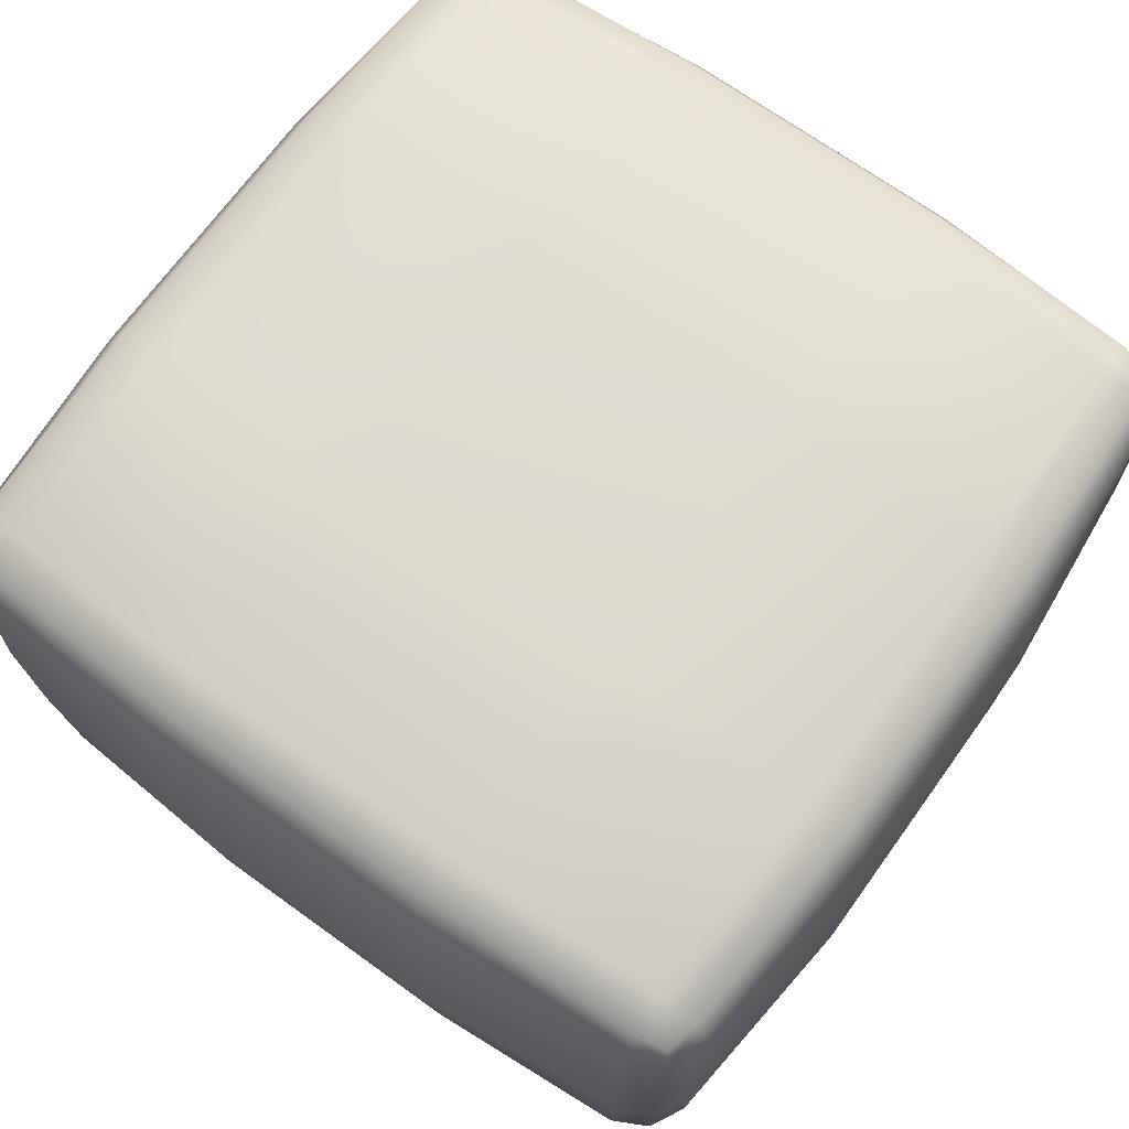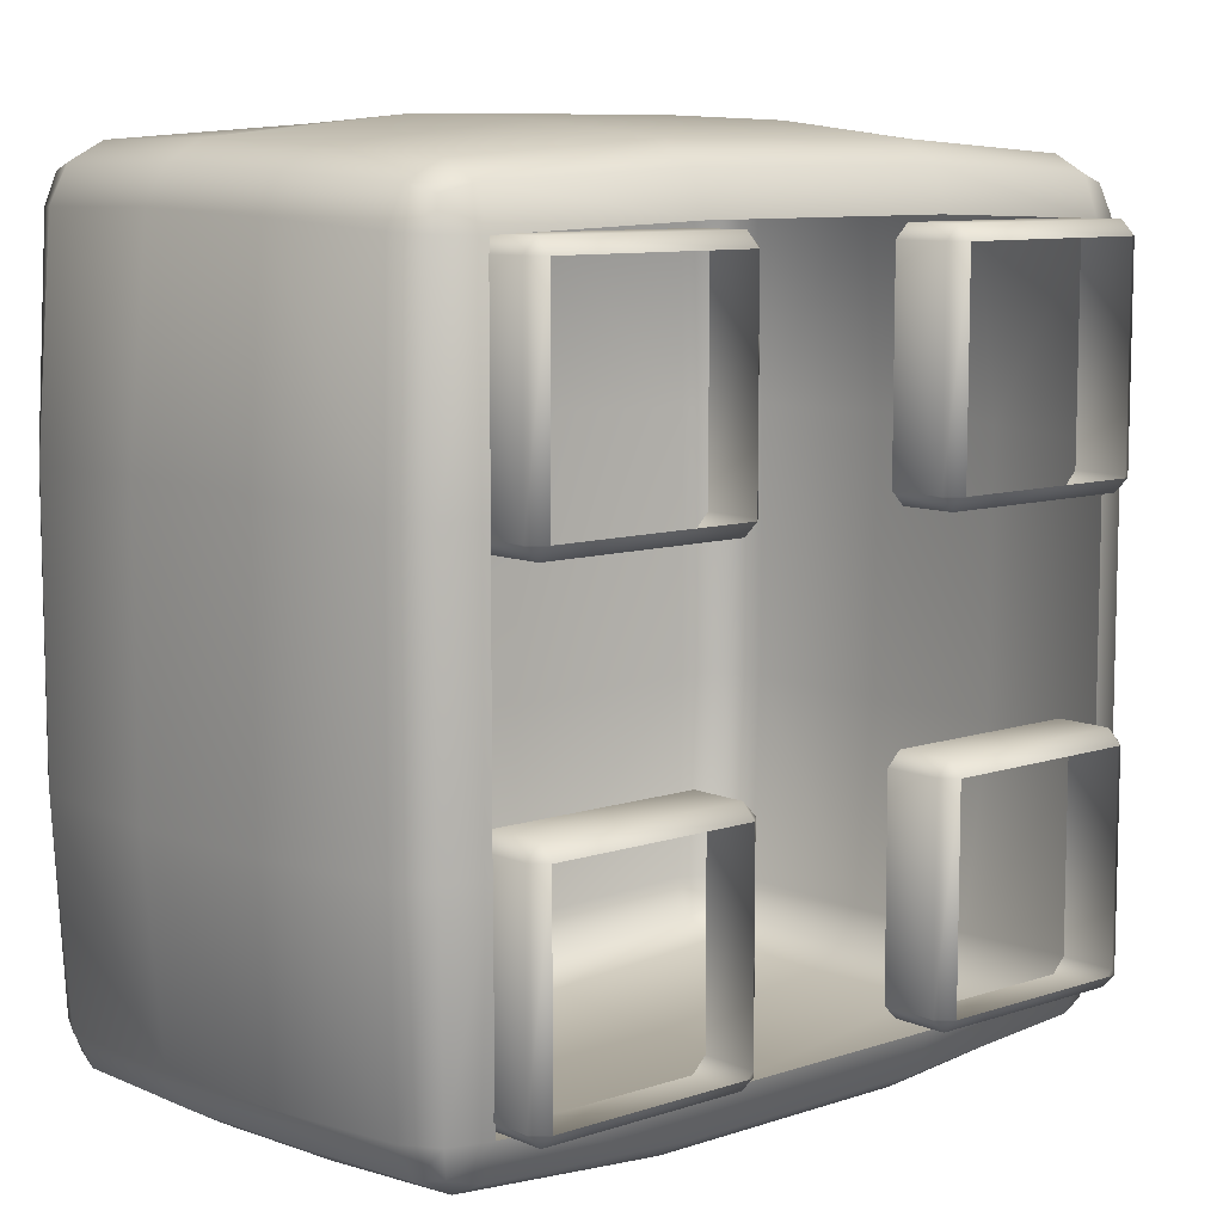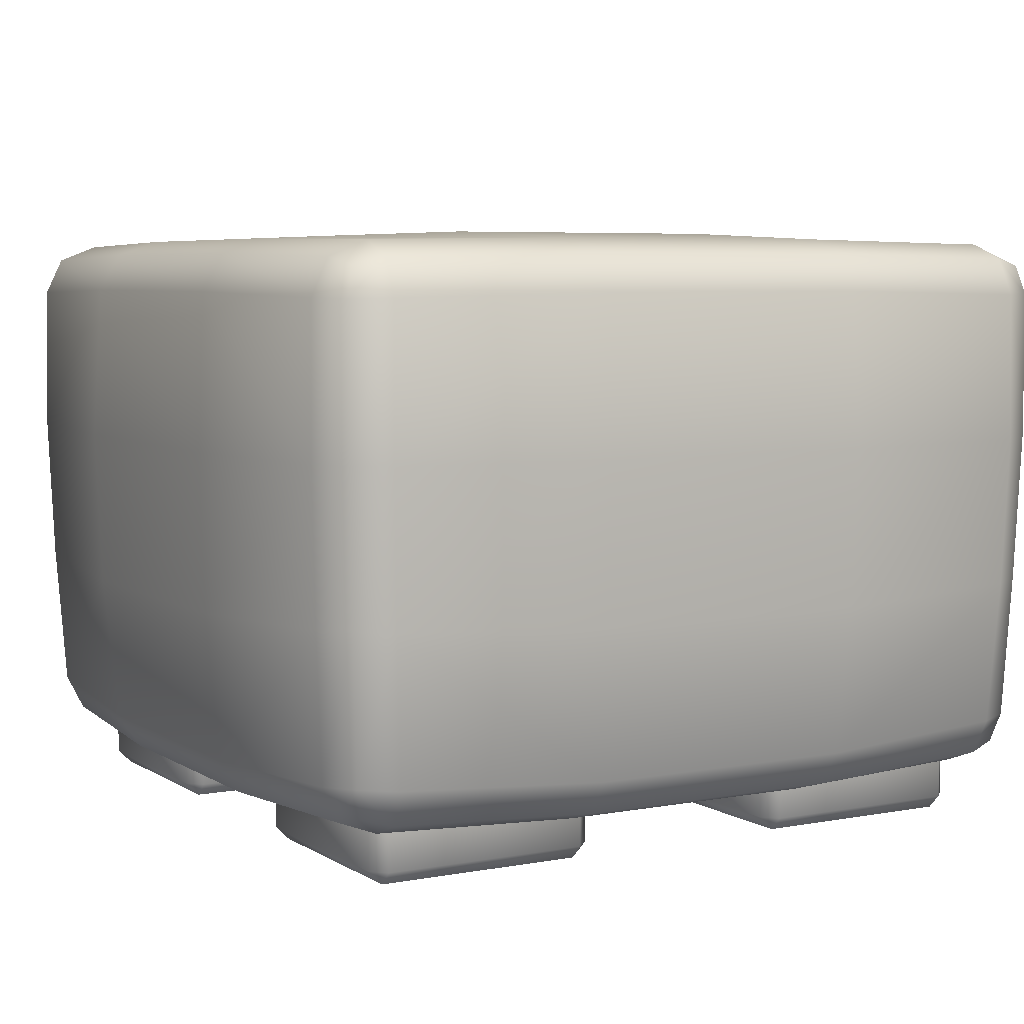
<metadata>
{"format":"obj","ext":"obj","renderer":"f3d","projection":"perspective","resolution":1024,"background":"white","views":[{"elev":69.6,"azim":-54.2,"up":"+Y"},{"elev":9.0,"azim":-41.5,"up":"+Z"},{"elev":5.7,"azim":150.1,"up":"+Y"}]}
</metadata>
<code>
g m_city_seat_02
v -0.3049 -0.2834 0.3039
v -0.3049 -0.2834 0.1105
v -0.318 -0.2704 0.1105
v -0.318 -0.2704 0.3039
v -0.318 -0.2182 0.3039
v -0.318 -0.2182 0.1105
v -0.3049 -0.2704 0.317
v -0.1115 -0.2704 0.317
v -0.1115 -0.2834 0.3039
v -0.3049 -0.2834 0.3039
v -0.1115 -0.2182 0.317
v -0.3049 -0.2182 0.317
v -0.318 -0.2704 0.3039
v -0.318 -0.2182 0.3039
v -0.09842 -0.2704 0.3039
v -0.09842 -0.2704 0.1105
v -0.1115 -0.2834 0.1105
v -0.1115 -0.2834 0.3039
v -0.09842 -0.2182 0.1105
v -0.09842 -0.2182 0.3039
v -0.1115 -0.2704 0.317
v -0.1115 -0.2182 0.317
v -0.09842 -0.2182 0.3039
v -0.09842 -0.2704 0.3039
v -0.1115 -0.2834 0.3039
v -0.3049 -0.2704 0.09743
v -0.3049 -0.2182 0.09743
v -0.318 -0.2182 0.1105
v -0.318 -0.2704 0.1105
v -0.1115 -0.2182 0.09743
v -0.1115 -0.2704 0.09743
v -0.3049 -0.2834 0.1105
v -0.1115 -0.2834 0.1105
v -0.09842 -0.2704 0.1105
v -0.09842 -0.2182 0.1105
v -0.3049 -0.2834 -0.1091
v -0.3049 -0.2834 -0.3025
v -0.318 -0.2704 -0.3025
v -0.318 -0.2704 -0.1091
v -0.318 -0.2182 -0.1091
v -0.318 -0.2182 -0.3025
v -0.3049 -0.2704 -0.09603
v -0.1115 -0.2704 -0.09603
v -0.1115 -0.2834 -0.1091
v -0.3049 -0.2834 -0.1091
v -0.1115 -0.2182 -0.09603
v -0.09842 -0.2182 -0.1091
v -0.09842 -0.2704 -0.1091
v -0.3049 -0.2182 -0.09603
v -0.318 -0.2704 -0.1091
v -0.318 -0.2182 -0.1091
v -0.09842 -0.2704 -0.1091
v -0.09842 -0.2704 -0.3025
v -0.1115 -0.2834 -0.3025
v -0.1115 -0.2834 -0.1091
v -0.09842 -0.2182 -0.3025
v -0.1115 -0.2182 -0.3156
v -0.1115 -0.2704 -0.3156
v -0.09842 -0.2182 -0.1091
v -0.3049 -0.2704 -0.3156
v -0.3049 -0.2182 -0.3156
v -0.318 -0.2182 -0.3025
v -0.318 -0.2704 -0.3025
v -0.1115 -0.2182 -0.3156
v -0.1115 -0.2704 -0.3156
v -0.3049 -0.2834 -0.3025
v -0.1115 -0.2834 -0.3025
v 0.1105 -0.2834 -0.1091
v 0.1105 -0.2834 -0.3025
v 0.09748 -0.2704 -0.3025
v 0.09748 -0.2704 -0.1091
v 0.09748 -0.2182 -0.1091
v 0.09748 -0.2182 -0.3025
v 0.1105 -0.2704 -0.09603
v 0.304 -0.2704 -0.09603
v 0.304 -0.2834 -0.1091
v 0.1105 -0.2834 -0.1091
v 0.304 -0.2182 -0.09603
v 0.317 -0.2182 -0.1091
v 0.317 -0.2704 -0.1091
v 0.1105 -0.2182 -0.09603
v 0.09748 -0.2704 -0.1091
v 0.09748 -0.2182 -0.1091
v 0.317 -0.2704 -0.1091
v 0.317 -0.2704 -0.3025
v 0.304 -0.2834 -0.3025
v 0.304 -0.2834 -0.1091
v 0.317 -0.2182 -0.3025
v 0.304 -0.2182 -0.3156
v 0.304 -0.2704 -0.3156
v 0.317 -0.2182 -0.1091
v 0.1105 -0.2704 -0.3156
v 0.1105 -0.2182 -0.3156
v 0.09748 -0.2182 -0.3025
v 0.09748 -0.2704 -0.3025
v 0.304 -0.2182 -0.3156
v 0.304 -0.2704 -0.3156
v 0.1105 -0.2834 -0.3025
v 0.304 -0.2834 -0.3025
v 0.1347 0.2834 -0.1347
v 0.1347 0.2834 0.1347
v -0.1347 0.2834 0.1347
v -0.1347 0.2834 -0.1347
v -0.1284 0.2753 -0.3339
v -0.3339 0.2753 -0.1284
v -0.327 0.2719 -0.327
v -0.3727 0.2618 -0.1293
v -0.3632 0.258 -0.3276
v -0.3276 0.258 -0.3632
v -0.1293 0.2618 -0.3727
v 0.1284 0.2753 -0.3339
v 0.3339 0.2753 -0.1284
v 0.327 0.2719 -0.327
v -0.1284 0.2753 0.3339
v -0.327 0.2719 0.327
v -0.3339 0.2753 0.1284
v 0.1284 0.2753 0.3339
v -0.1293 0.2618 0.3727
v -0.3276 0.258 0.3632
v 0.1293 0.2618 -0.3727
v -0.3632 0.258 0.3276
v -0.3727 0.2618 0.1293
v 0.3276 0.258 -0.3632
v 0.1293 0.2618 0.3727
v 0.3276 0.258 0.3632
v 0.327 0.2719 0.327
v 0.3339 0.2753 0.1284
v 0.3727 0.2618 0.1293
v 0.3632 0.258 0.3276
v 0.3727 0.2618 -0.1293
v 0.3632 0.258 -0.3276
v 0.3556 0.2513 0.3556
v 0.3556 0.2513 -0.3556
v 0.3556 0.2513 -0.3556
v 0.3556 0.2513 0.3556
v -0.3165 -0.2342 0.3165
v -0.3232 -0.2416 0.1243
v -0.3609 -0.2294 0.1252
v -0.3518 -0.2207 0.3173
v -0.3609 -0.2294 -0.1252
v -0.3232 -0.2416 -0.1243
v -0.3518 -0.2207 -0.3173
v -0.3165 -0.2342 -0.3165
v -0.3445 -0.2134 -0.3445
v -0.3445 -0.2134 0.3445
v -0.3518 -0.2207 0.3173
v -0.3609 -0.2294 0.1252
v -0.3805 -0.1978 0.1268
v -0.3681 -0.1876 0.3191
v -0.3805 -0.1978 -0.1268
v -0.3609 -0.2294 -0.1252
v -0.3681 -0.1876 -0.3191
v -0.3518 -0.2207 -0.3173
v -0.3517 -0.1858 0.3516
v -0.3445 -0.2134 0.3445
v -0.3517 -0.1858 -0.3516
v -0.3445 -0.2134 -0.3445
v -0.3763 -0.0525 -0.3262
v -0.3578 -0.05075 -0.3578
v -0.3948 -0.06073 -0.1316
v -0.3948 -0.06073 0.1316
v -0.3763 -0.0525 0.3262
v -0.3578 -0.05075 0.3578
v -0.3812 0.08651 -0.3304
v -0.3624 0.08677 -0.3624
v -0.3794 0.224 -0.3288
v -0.3624 0.2234 -0.3624
v -0.3923 0.2279 -0.1308
v -0.4001 0.08526 -0.1334
v -0.4001 0.08526 0.1334
v -0.3923 0.2279 0.1308
v -0.3812 0.08651 0.3304
v -0.3794 0.224 0.3288
v -0.3624 0.2234 0.3624
v -0.3624 0.08677 0.3624
v -0.3624 0.08677 0.3624
v -0.3624 0.2234 0.3624
v -0.3288 0.224 0.3794
v -0.3304 0.08651 0.3812
v -0.1308 0.2279 0.3923
v -0.1334 0.08526 0.4001
v 0.1333 0.08526 0.4001
v 0.1308 0.2279 0.3923
v 0.3304 0.08651 0.3812
v 0.3288 0.224 0.3794
v 0.3624 0.2234 0.3624
v 0.3624 0.08677 0.3624
v -0.3578 -0.05075 0.3578
v -0.3261 -0.0525 0.3763
v -0.3517 -0.1858 0.3516
v -0.3191 -0.1876 0.3681
v -0.3173 -0.2207 0.3518
v -0.1252 -0.2294 0.3609
v -0.1268 -0.1978 0.3805
v 0.1252 -0.2294 0.3609
v 0.1268 -0.1978 0.3805
v 0.3173 -0.2207 0.3518
v 0.3191 -0.1876 0.3681
v -0.3445 -0.2134 0.3445
v 0.3517 -0.1858 0.3516
v 0.3445 -0.2134 0.3445
v -0.1316 -0.06073 0.3948
v 0.1316 -0.06073 0.3948
v 0.3261 -0.0525 0.3763
v 0.3578 -0.05075 0.3578
v -0.3632 0.258 -0.3276
v -0.3727 0.2618 -0.1293
v -0.3923 0.2279 -0.1308
v -0.3794 0.224 -0.3288
v -0.3923 0.2279 0.1308
v -0.3727 0.2618 0.1293
v -0.3794 0.224 0.3288
v -0.3632 0.258 0.3276
v -0.3624 0.2234 0.3624
v -0.3556 0.2513 0.3556
v -0.3624 0.2234 -0.3624
v -0.3556 0.2513 -0.3556
v -0.3288 0.224 -0.3794
v -0.1308 0.2279 -0.3923
v -0.1293 0.2618 -0.3727
v -0.3276 0.258 -0.3632
v 0.1293 0.2618 -0.3727
v 0.1308 0.2279 -0.3923
v 0.3276 0.258 -0.3632
v 0.3288 0.224 -0.3794
v -0.3624 0.2234 -0.3624
v -0.3556 0.2513 -0.3556
v 0.3624 0.2234 -0.3624
v 0.3556 0.2513 -0.3556
v -0.3624 0.2234 -0.3624
v -0.3624 0.08677 -0.3624
v -0.3304 0.08651 -0.3812
v -0.3288 0.224 -0.3794
v -0.1334 0.08526 -0.4001
v -0.1308 0.2279 -0.3923
v 0.1333 0.08526 -0.4001
v 0.1308 0.2279 -0.3923
v 0.3304 0.08651 -0.3812
v 0.3288 0.224 -0.3794
v 0.3624 0.08677 -0.3624
v 0.3624 0.2234 -0.3624
v 0.3578 -0.05075 -0.3578
v 0.3261 -0.0525 -0.3763
v 0.3517 -0.1858 -0.3516
v 0.3191 -0.1876 -0.3681
v 0.3173 -0.2207 -0.3518
v 0.1252 -0.2294 -0.3609
v 0.1268 -0.1978 -0.3805
v 0.3445 -0.2134 -0.3445
v 0.1316 -0.06073 -0.3948
v -0.1268 -0.1978 -0.3805
v -0.1252 -0.2294 -0.3609
v -0.3173 -0.2207 -0.3518
v -0.3191 -0.1876 -0.3681
v -0.3517 -0.1858 -0.3516
v -0.3445 -0.2134 -0.3445
v -0.1316 -0.06073 -0.3948
v -0.3261 -0.0525 -0.3763
v -0.3578 -0.05075 -0.3578
v 0.3681 -0.1876 0.3191
v 0.3805 -0.1978 0.1268
v 0.3609 -0.2294 0.1252
v 0.3518 -0.2207 0.3173
v 0.3609 -0.2294 -0.1252
v 0.3805 -0.1978 -0.1268
v 0.3518 -0.2207 -0.3173
v 0.3681 -0.1876 -0.3191
v 0.3517 -0.1858 0.3516
v 0.3445 -0.2134 0.3445
v 0.3517 -0.1858 -0.3516
v 0.3445 -0.2134 -0.3445
v 0.3763 -0.0525 0.3262
v 0.3578 -0.05075 0.3578
v 0.3948 -0.06073 0.1316
v 0.3948 -0.06073 -0.1316
v 0.3763 -0.0525 -0.3262
v 0.3578 -0.05075 -0.3578
v 0.3812 0.08651 0.3304
v 0.3624 0.08677 0.3624
v 0.3794 0.224 0.3288
v 0.3624 0.2234 0.3624
v 0.3923 0.2279 0.1308
v 0.4001 0.08526 0.1334
v 0.4001 0.08526 -0.1334
v 0.3923 0.2279 -0.1308
v 0.3812 0.08651 -0.3304
v 0.3794 0.224 -0.3288
v 0.3624 0.2234 -0.3624
v 0.3624 0.08677 -0.3624
v 0.3518 -0.2207 0.3173
v 0.3609 -0.2294 0.1252
v 0.3232 -0.2416 0.1243
v 0.3165 -0.2342 0.3165
v 0.3232 -0.2416 -0.1243
v 0.3609 -0.2294 -0.1252
v 0.3165 -0.2342 -0.3165
v 0.3518 -0.2207 -0.3173
v 0.3445 -0.2134 0.3445
v 0.3445 -0.2134 -0.3445
v 0.3165 -0.2342 0.3165
v 0.1243 -0.2416 0.3232
v 0.1252 -0.2294 0.3609
v 0.3173 -0.2207 0.3518
v -0.1252 -0.2294 0.3609
v -0.1243 -0.2416 0.3232
v -0.3173 -0.2207 0.3518
v -0.3165 -0.2342 0.3165
v -0.3445 -0.2134 0.3445
v 0.3445 -0.2134 0.3445
v 0.3288 0.224 0.3794
v 0.1308 0.2279 0.3923
v 0.1293 0.2618 0.3727
v 0.3276 0.258 0.3632
v -0.1293 0.2618 0.3727
v -0.1308 0.2279 0.3923
v -0.3276 0.258 0.3632
v -0.3288 0.224 0.3794
v -0.3624 0.2234 0.3624
v -0.3556 0.2513 0.3556
v 0.3624 0.2234 0.3624
v 0.3556 0.2513 0.3556
v 0.3632 0.258 0.3276
v 0.3727 0.2618 0.1293
v 0.3923 0.2279 0.1308
v 0.3794 0.224 0.3288
v 0.3923 0.2279 -0.1308
v 0.3727 0.2618 -0.1293
v 0.3794 0.224 -0.3288
v 0.3632 0.258 -0.3276
v 0.3624 0.2234 0.3624
v 0.3556 0.2513 0.3556
v 0.3624 0.2234 -0.3624
v 0.3556 0.2513 -0.3556
v 0.3173 -0.2207 -0.3518
v 0.1252 -0.2294 -0.3609
v 0.1243 -0.2416 -0.3232
v 0.3165 -0.2342 -0.3165
v -0.1243 -0.2416 -0.3232
v -0.1252 -0.2294 -0.3609
v -0.3165 -0.2342 -0.3165
v -0.3173 -0.2207 -0.3518
v 0.1268 -0.1978 -0.3805
v 0.3445 -0.2134 -0.3445
v -0.3445 -0.2134 -0.3445
v -0.3556 0.2513 0.3556
v -0.3556 0.2513 0.3556
v -0.3556 0.2513 -0.3556
v -0.3556 0.2513 -0.3556
v 0.1105 -0.2834 0.3039
v 0.1105 -0.2834 0.1105
v 0.09748 -0.2704 0.1105
v 0.09748 -0.2704 0.3039
v 0.09748 -0.2182 0.3039
v 0.09748 -0.2182 0.1105
v 0.1105 -0.2704 0.317
v 0.304 -0.2704 0.317
v 0.304 -0.2834 0.3039
v 0.1105 -0.2834 0.3039
v 0.304 -0.2182 0.317
v 0.1105 -0.2182 0.317
v 0.09748 -0.2704 0.3039
v 0.09748 -0.2182 0.3039
v 0.317 -0.2704 0.3039
v 0.317 -0.2704 0.1105
v 0.304 -0.2834 0.1105
v 0.304 -0.2834 0.3039
v 0.317 -0.2182 0.1105
v 0.317 -0.2182 0.3039
v 0.304 -0.2704 0.317
v 0.304 -0.2182 0.317
v 0.317 -0.2182 0.3039
v 0.317 -0.2704 0.3039
v 0.304 -0.2834 0.3039
v 0.1105 -0.2704 0.09743
v 0.1105 -0.2182 0.09743
v 0.09748 -0.2182 0.1105
v 0.09748 -0.2704 0.1105
v 0.304 -0.2182 0.09743
v 0.304 -0.2704 0.09743
v 0.1105 -0.2834 0.1105
v 0.304 -0.2834 0.1105
v 0.317 -0.2704 0.1105
v 0.317 -0.2182 0.1105
g m_city_seat_02_0
f 3 2 1
f 4 3 1
f 4 5 3
f 5 6 3
f 9 8 7
f 10 9 7
f 8 11 7
f 11 12 7
f 7 12 13
f 7 13 10
f 12 14 13
f 17 16 15
f 18 17 15
f 16 19 15
f 19 20 15
f 23 22 21
f 24 23 21
f 21 25 24
f 28 27 26
f 29 28 26
f 27 30 26
f 30 31 26
f 26 31 32
f 26 32 29
f 31 33 32
f 31 30 34
f 31 34 33
f 30 35 34
f 38 37 36
f 39 38 36
f 39 40 38
f 40 41 38
f 44 43 42
f 45 44 42
f 43 46 42
f 47 46 43
f 48 47 43
f 43 44 48
f 46 49 42
f 42 49 50
f 42 50 45
f 49 51 50
f 54 53 52
f 55 54 52
f 53 56 52
f 57 56 53
f 58 57 53
f 58 53 54
f 56 59 52
f 62 61 60
f 63 62 60
f 61 64 60
f 64 65 60
f 60 65 66
f 60 66 63
f 65 67 66
f 70 69 68
f 71 70 68
f 71 72 70
f 72 73 70
f 76 75 74
f 77 76 74
f 75 78 74
f 79 78 75
f 80 79 75
f 75 76 80
f 78 81 74
f 74 81 82
f 74 82 77
f 81 83 82
f 86 85 84
f 87 86 84
f 85 88 84
f 89 88 85
f 90 89 85
f 90 85 86
f 88 91 84
f 94 93 92
f 95 94 92
f 93 96 92
f 96 97 92
f 92 97 98
f 92 98 95
f 97 99 98
f 102 101 100
f 103 102 100
f 103 100 104
f 103 104 105
f 104 106 105
f 107 105 106
f 108 107 106
f 106 104 109
f 104 110 109
f 100 111 104
f 104 111 110
f 100 112 111
f 100 101 112
f 112 113 111
f 102 114 101
f 114 102 115
f 102 116 115
f 103 105 116
f 102 103 116
f 114 117 101
f 118 114 115
f 119 118 115
f 111 120 110
f 120 111 113
f 115 116 121
f 116 122 121
f 123 120 113
f 124 117 114
f 118 124 114
f 117 124 125
f 126 117 125
f 117 126 127
f 128 127 126
f 129 128 126
f 101 117 127
f 101 127 112
f 130 112 127
f 128 130 127
f 112 130 131
f 113 112 131
f 126 132 129
f 113 133 123
f 113 131 134
f 126 125 135
f 138 137 136
f 139 138 136
f 137 138 140
f 141 137 140
f 141 140 142
f 143 141 142
f 143 142 144
f 136 145 139
f 148 147 146
f 149 148 146
f 147 148 150
f 151 147 150
f 151 150 152
f 153 151 152
f 149 146 154
f 146 155 154
f 152 156 153
f 156 157 153
f 156 152 158
f 159 156 158
f 160 158 152
f 150 160 152
f 150 148 161
f 160 150 161
f 148 149 162
f 161 148 162
f 163 162 149
f 154 163 149
f 159 158 164
f 165 159 164
f 165 164 166
f 167 165 166
f 168 166 164
f 169 168 164
f 169 164 158
f 160 169 158
f 169 170 168
f 160 161 170
f 169 160 170
f 170 171 168
f 170 172 171
f 161 162 172
f 170 161 172
f 172 173 171
f 174 173 172
f 175 174 172
f 175 172 162
f 163 175 162
f 178 177 176
f 179 178 176
f 180 178 179
f 181 180 179
f 181 182 180
f 182 183 180
f 182 184 183
f 184 185 183
f 186 185 184
f 187 186 184
f 179 176 188
f 189 179 188
f 181 179 189
f 189 188 190
f 191 189 190
f 191 190 192
f 192 193 191
f 193 194 191
f 193 195 194
f 195 196 194
f 196 195 197
f 198 196 197
f 190 199 192
f 198 197 200
f 197 201 200
f 202 189 191
f 194 202 191
f 194 196 203
f 202 194 203
f 196 198 204
f 203 196 204
f 205 204 198
f 200 205 198
f 202 203 182
f 181 202 182
f 202 181 189
f 203 204 184
f 182 203 184
f 187 184 204
f 205 187 204
f 208 207 206
f 209 208 206
f 207 208 210
f 211 207 210
f 211 210 212
f 213 211 212
f 212 214 213
f 214 215 213
f 209 206 216
f 206 217 216
f 220 219 218
f 221 220 218
f 220 222 219
f 222 223 219
f 223 222 224
f 225 223 224
f 218 226 221
f 226 227 221
f 225 224 228
f 224 229 228
f 232 231 230
f 233 232 230
f 234 232 233
f 235 234 233
f 234 235 236
f 235 237 236
f 236 237 238
f 237 239 238
f 240 238 239
f 241 240 239
f 240 242 238
f 242 243 238
f 236 238 243
f 242 244 243
f 244 245 243
f 245 244 246
f 246 247 245
f 247 248 245
f 243 245 248
f 244 249 246
f 250 243 248
f 250 236 243
f 250 248 251
f 251 248 252
f 251 252 253
f 254 251 253
f 254 253 255
f 253 256 255
f 257 250 251
f 251 254 258
f 257 251 258
f 254 255 259
f 258 254 259
f 257 234 250
f 234 236 250
f 257 258 232
f 234 257 232
f 258 259 231
f 232 258 231
f 262 261 260
f 263 262 260
f 261 262 264
f 265 261 264
f 265 264 266
f 267 265 266
f 260 268 263
f 268 269 263
f 267 266 270
f 266 271 270
f 260 272 268
f 272 273 268
f 274 272 260
f 261 274 260
f 261 265 275
f 274 261 275
f 265 267 276
f 275 265 276
f 267 270 277
f 276 267 277
f 272 278 273
f 278 279 273
f 278 280 279
f 280 281 279
f 282 280 278
f 283 282 278
f 283 278 272
f 274 283 272
f 283 284 282
f 274 275 284
f 283 274 284
f 284 285 282
f 284 286 285
f 275 276 286
f 284 275 286
f 286 287 285
f 287 286 288
f 286 289 288
f 276 277 289
f 286 276 289
f 292 291 290
f 293 292 290
f 291 292 294
f 295 291 294
f 295 294 296
f 297 295 296
f 293 290 298
f 296 299 297
f 302 301 300
f 303 302 300
f 301 302 304
f 305 301 304
f 305 304 306
f 307 305 306
f 307 306 308
f 300 309 303
f 312 311 310
f 313 312 310
f 311 312 314
f 315 311 314
f 315 314 316
f 317 315 316
f 317 316 318
f 316 319 318
f 310 320 313
f 320 321 313
f 324 323 322
f 325 324 322
f 324 326 323
f 326 327 323
f 327 326 328
f 329 327 328
f 325 322 330
f 322 331 330
f 328 332 329
f 332 333 329
f 336 335 334
f 337 336 334
f 335 336 338
f 339 335 338
f 339 338 340
f 341 339 340
f 342 335 339
f 337 334 343
f 340 344 341
f 105 107 122
f 116 105 122
f 115 345 119
f 115 121 346
f 106 347 108
f 106 109 348
f 351 350 349
f 352 351 349
f 352 353 351
f 353 354 351
f 357 356 355
f 358 357 355
f 356 359 355
f 359 360 355
f 355 360 361
f 355 361 358
f 360 362 361
f 365 364 363
f 366 365 363
f 364 367 363
f 367 368 363
f 371 370 369
f 372 371 369
f 369 373 372
f 376 375 374
f 377 376 374
f 375 378 374
f 378 379 374
f 374 379 380
f 374 380 377
f 379 381 380
f 379 378 382
f 379 382 381
f 378 383 382

</code>
